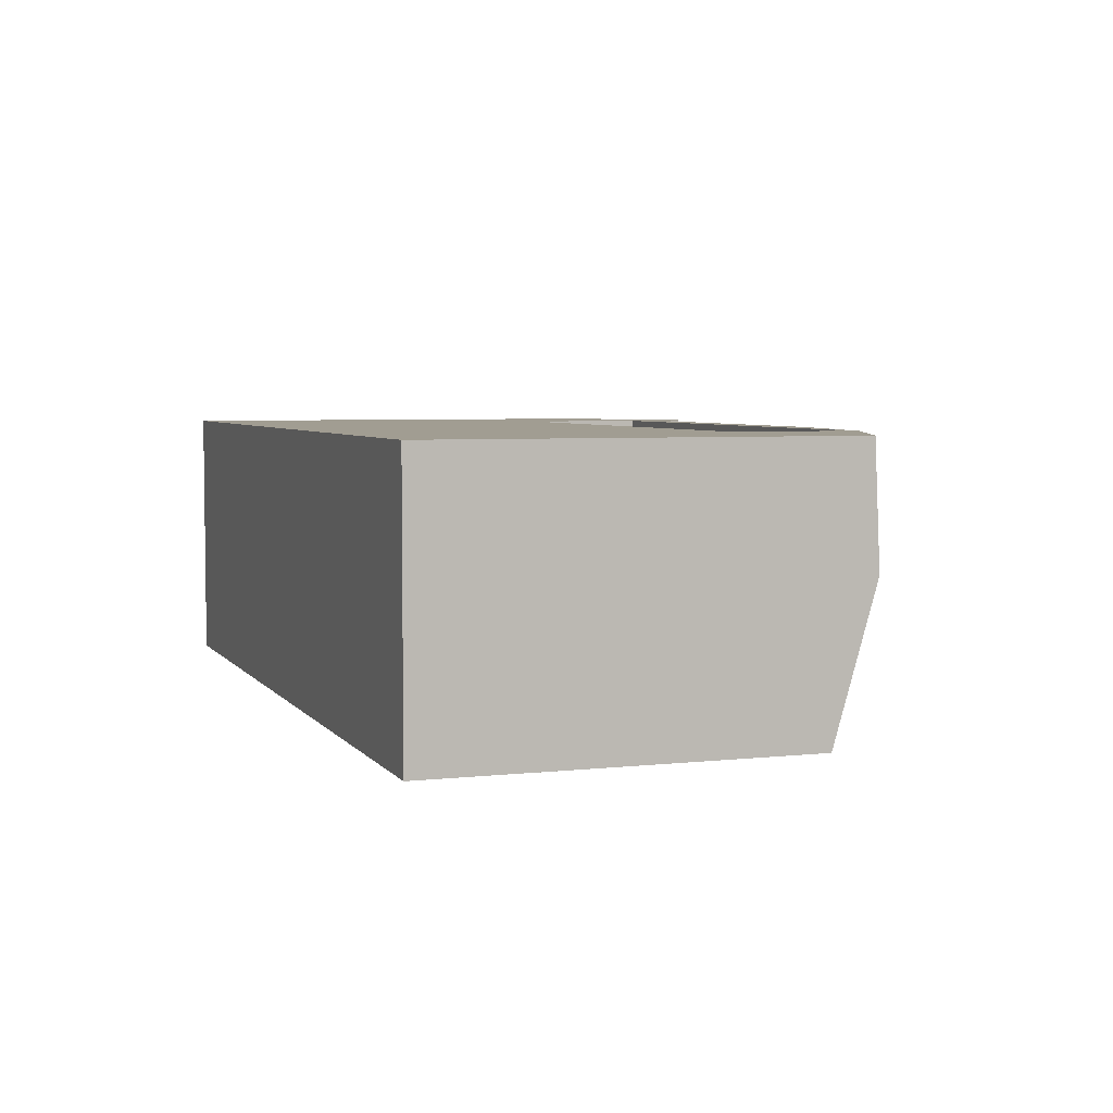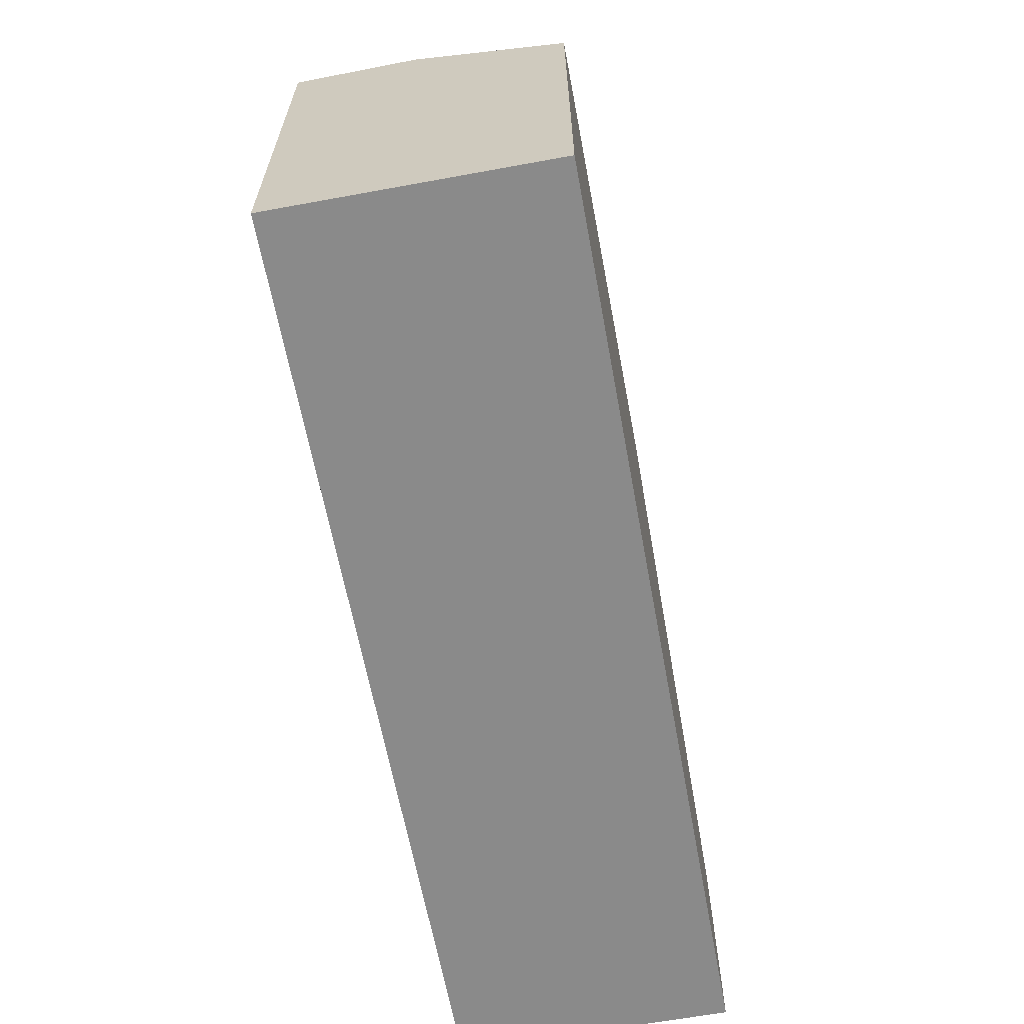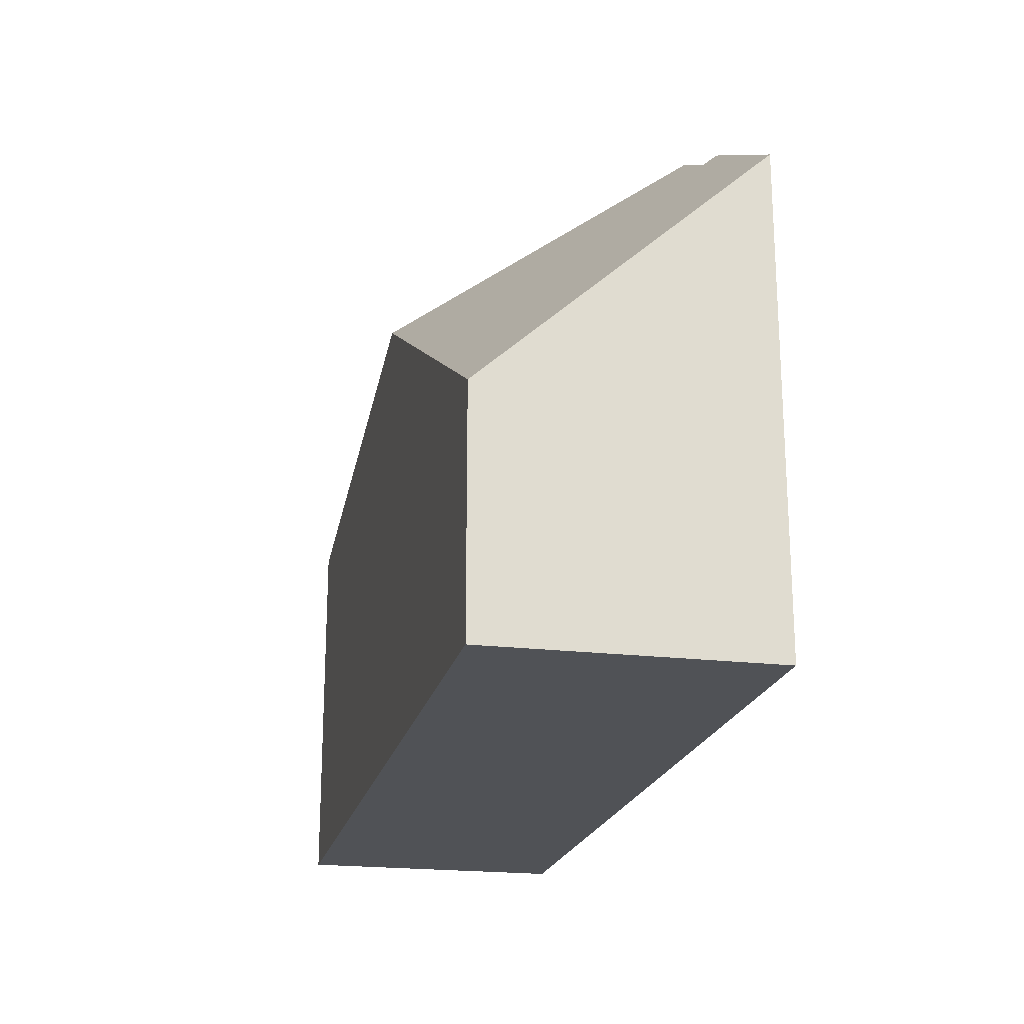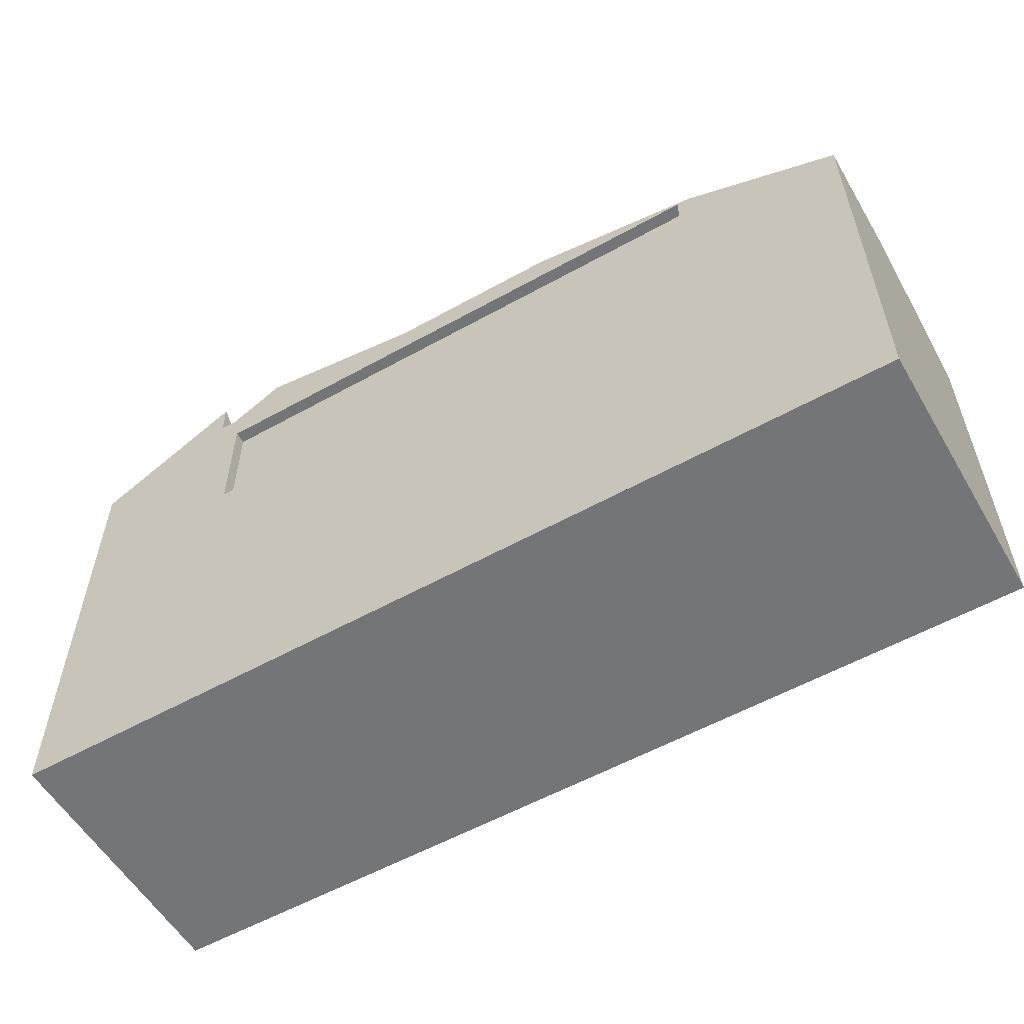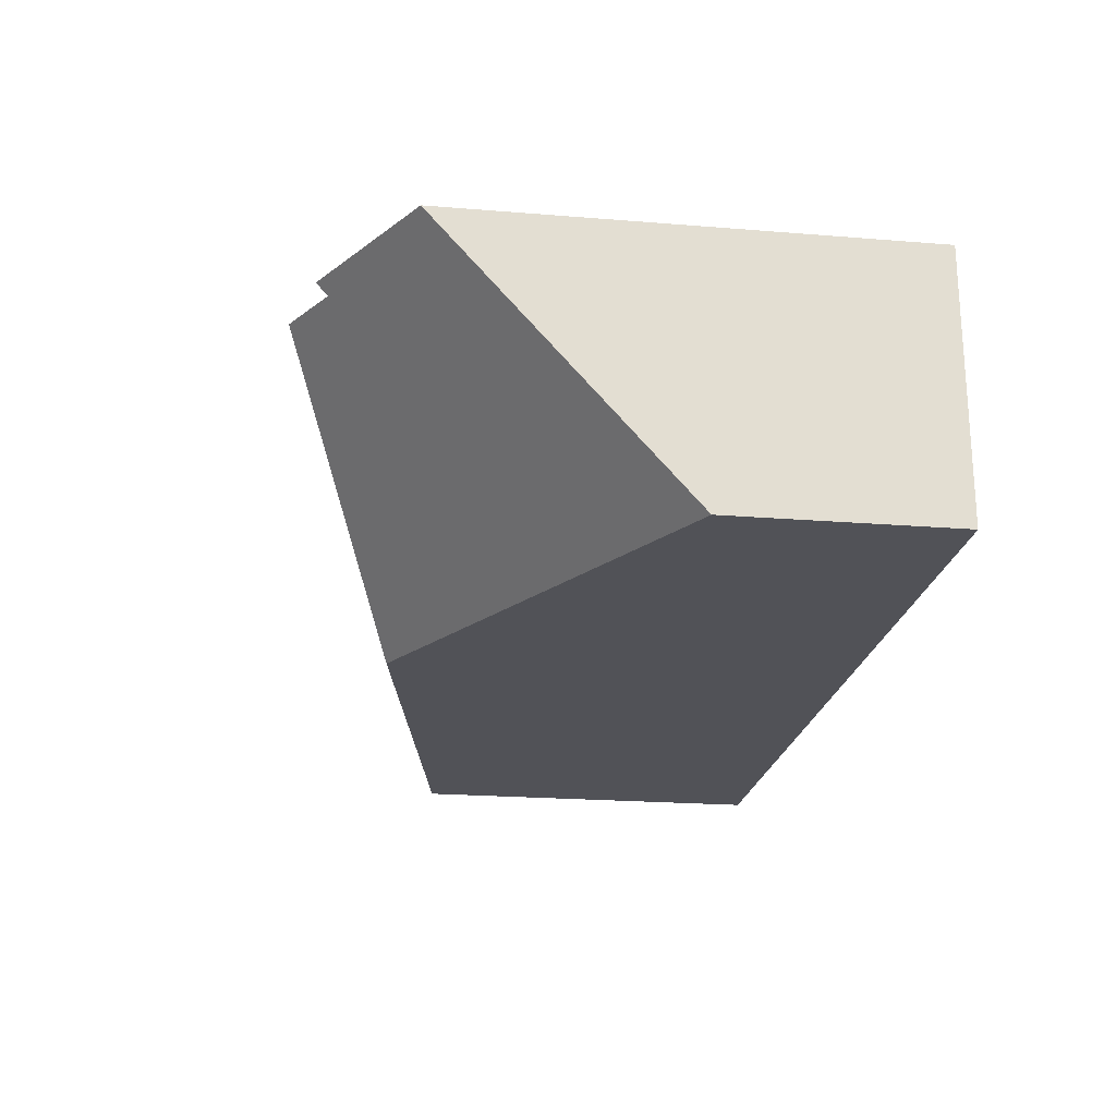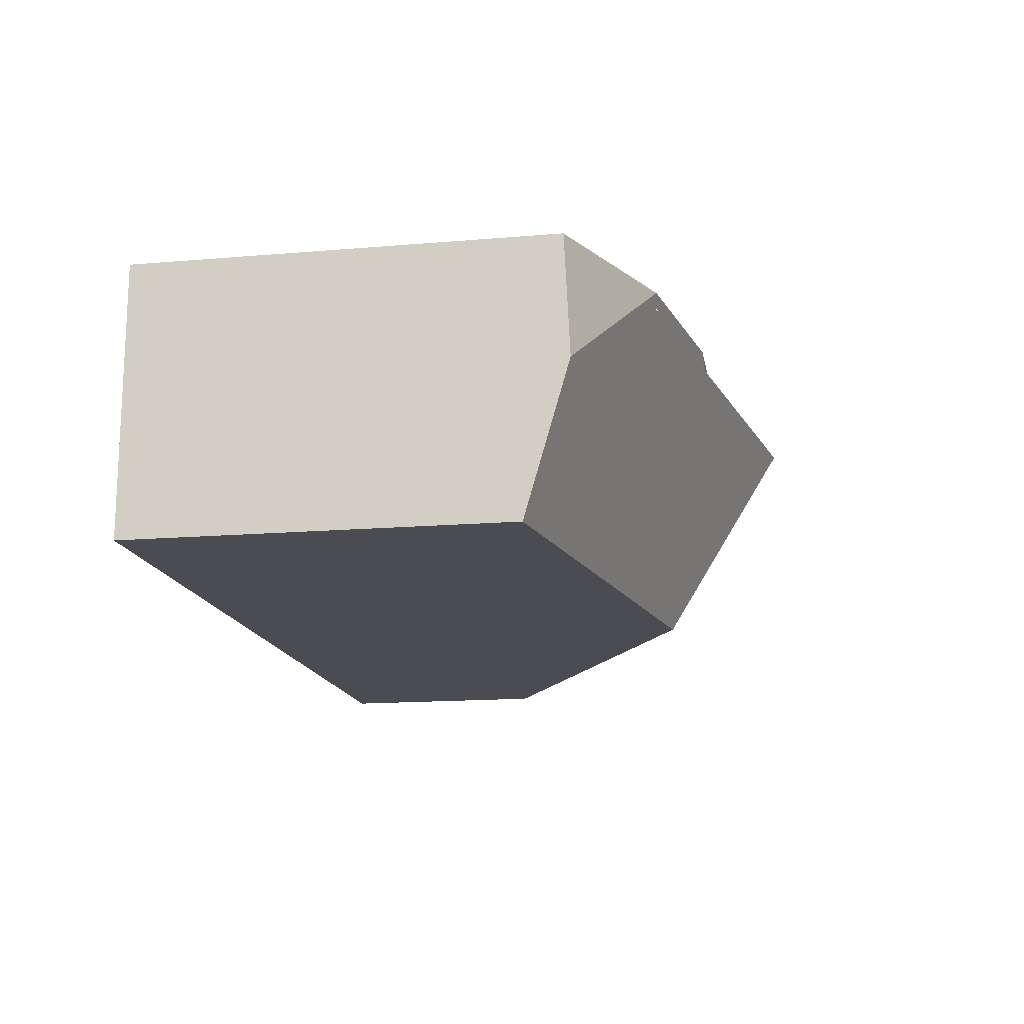
<metadata>
{"format":"obj","ext":"obj","renderer":"f3d","projection":"perspective","resolution":1024,"background":"white","views":[{"elev":4.8,"azim":70.5,"up":"+Z"},{"elev":-63.5,"azim":100.5,"up":"+Y"},{"elev":-20.8,"azim":-102.3,"up":"+Y"},{"elev":-56.5,"azim":30.2,"up":"+Y"},{"elev":-21.6,"azim":-98.1,"up":"+Z"},{"elev":-15.4,"azim":100.1,"up":"+Z"}]}
</metadata>
<code>
g IL_Sensors_2_sh_3
v -1 -0.6395 0.3
v -1 -0.6395 -0.3
v -0.6748 0.5058 0.3
v 1 -0.6395 0.3
v -0.6209 0.1551 0.3
v -0.6748 0.5058 0.2715
v 0.6986 -0.6395 0.3
v 1 -0.6395 -0.3
v -0.3033 -0.4726 0.3
v -0.6209 0.4345 0.3
v 0.4259 -0.6395 0.3
v 0.6937 -0.5661 0.3
v 0.3033 -0.4726 0.3
v -0.3033 -0.01185 0.3
v -0.6209 0.1551 0.2723
v 0.5368 -0.5285 0.3
v 0.6209 0.1551 0.3
v 0.3033 -0.01185 0.3
v 0.6209 0.4345 0.3
v -0.6209 0.4345 0.2723
v 0.6209 0.1551 0.2723
v 0.5883 -0.4088 0.3
v 1 0.2838 0.3
v 0.8593 0.3447 0.3
v 0.7011 0.4132 0.3
v 0.617 0.4336 0.2723
v 0.612 0.4345 0.2723
v 0.6209 0.4329 0.2723
v 0.6209 0.433 0.2725
v 0.6209 0.4345 0.2778
v 0.2095 0.5058 0.2715
v 0.225 0.5058 0.281
v 1 0.2965 0.03468
v 1 0.2604 -0.08945
v 1 0.1992 -0.3
v 0.256 0.5058 0.3
v 0.355 0.4882 0.3
v 0.6252 0.4402 0.3
v 0.6481 0.4361 0.3
v -1 0.09341 -0.04318
v -1 0.4035 0.3
v -1 -0.1387 -0.3
v -0.7018 0.5741 0.3
v -0.6917 0.5798 0.3
v -0.9931 -0.1347 -0.3
v -0.6748 0.5896 0.3
v -0.3336 0.2426 -0.3
v -0.6748 0.5652 0.273
v -0.2948 0.2648 -0.3
v -0.6748 0.5638 0.2715
v -0.5425 0.6395 0.2715
v -0.9842 0.4125 0.3
v -0.07523 0.3903 -0.3
v -1 -0.6395 0.3
v -1 -0.6395 0.3
v -1 -0.6395 0.3
v -1 -0.6395 0.3
v -1 -0.6395 0.3
v -1 -0.6395 0.3
v -1 -0.6395 0.3
v -1 -0.6395 0.3
v -1 -0.6395 0.3
v -1 -0.6395 0.3
v -1 -0.6395 -0.3
v -1 -0.6395 -0.3
v -1 -0.6395 -0.3
v -1 -0.6395 -0.3
v -1 -0.6395 -0.3
v -1 -0.6395 -0.3
v -1 -0.6395 -0.3
v -1 -0.6395 -0.3
v -1 -0.6395 -0.3
v -0.6748 0.5058 0.3
v -0.6748 0.5058 0.3
v -0.6748 0.5058 0.3
v -0.6748 0.5058 0.3
v -0.6748 0.5058 0.3
v -0.6748 0.5058 0.3
v -0.6748 0.5058 0.3
v -0.6748 0.5058 0.3
v -0.6748 0.5058 0.3
v -0.6748 0.5058 0.3
v 1 -0.6395 0.3
v 1 -0.6395 0.3
v 1 -0.6395 0.3
v 1 -0.6395 0.3
v 1 -0.6395 0.3
v 1 -0.6395 0.3
v 1 -0.6395 0.3
v 1 -0.6395 0.3
v 1 -0.6395 0.3
v -0.6209 0.1551 0.3
v -0.6209 0.1551 0.3
v -0.6209 0.1551 0.3
v -0.6209 0.1551 0.3
v -0.6209 0.1551 0.3
v -0.6209 0.1551 0.3
v -0.6209 0.1551 0.3
v -0.6748 0.5058 0.2715
v -0.6748 0.5058 0.2715
v -0.6748 0.5058 0.2715
v 0.6986 -0.6395 0.3
v 0.6986 -0.6395 0.3
v 0.6986 -0.6395 0.3
v 0.6986 -0.6395 0.3
v 1 -0.6395 -0.3
v 1 -0.6395 -0.3
v 1 -0.6395 -0.3
v 1 -0.6395 -0.3
v 1 -0.6395 -0.3
v -0.3033 -0.4726 0.3
v -0.3033 -0.4726 0.3
v -0.3033 -0.4726 0.3
v -0.3033 -0.4726 0.3
v -0.6209 0.4345 0.3
v -0.6209 0.4345 0.3
v -0.6209 0.4345 0.3
v -0.6209 0.4345 0.3
v -0.6209 0.4345 0.3
v -0.6209 0.4345 0.3
v 0.4259 -0.6395 0.3
v 0.4259 -0.6395 0.3
v 0.4259 -0.6395 0.3
v 0.6937 -0.5661 0.3
v 0.6937 -0.5661 0.3
v 0.6937 -0.5661 0.3
v 0.6937 -0.5661 0.3
v 0.3033 -0.4726 0.3
v 0.3033 -0.4726 0.3
v 0.3033 -0.4726 0.3
v 0.3033 -0.4726 0.3
v -0.3033 -0.01185 0.3
v -0.3033 -0.01185 0.3
v -0.3033 -0.01185 0.3
v -0.6209 0.1551 0.2723
v -0.6209 0.1551 0.2723
v -0.6209 0.1551 0.2723
v -0.6209 0.1551 0.2723
v -0.6209 0.1551 0.2723
v 0.5368 -0.5285 0.3
v 0.5368 -0.5285 0.3
v 0.5368 -0.5285 0.3
v 0.5368 -0.5285 0.3
v 0.5368 -0.5285 0.3
v 0.6209 0.1551 0.3
v 0.6209 0.1551 0.3
v 0.6209 0.1551 0.3
v 0.6209 0.1551 0.3
v 0.6209 0.1551 0.3
v 0.6209 0.1551 0.3
v 0.6209 0.1551 0.3
v 0.6209 0.1551 0.3
v 0.6209 0.1551 0.3
v 0.3033 -0.01185 0.3
v 0.3033 -0.01185 0.3
v 0.3033 -0.01185 0.3
v 0.3033 -0.01185 0.3
v 0.3033 -0.01185 0.3
v 0.6209 0.4345 0.3
v 0.6209 0.4345 0.3
v 0.6209 0.4345 0.3
v 0.6209 0.4345 0.3
v 0.6209 0.4345 0.3
v 0.6209 0.4345 0.3
v 0.6209 0.4345 0.3
v 0.6209 0.4345 0.3
v 0.6209 0.4345 0.3
v -0.6209 0.4345 0.2723
v -0.6209 0.4345 0.2723
v -0.6209 0.4345 0.2723
v -0.6209 0.4345 0.2723
v -0.6209 0.4345 0.2723
v 0.6209 0.1551 0.2723
v 0.6209 0.1551 0.2723
v 0.6209 0.1551 0.2723
v 0.5883 -0.4088 0.3
v 0.5883 -0.4088 0.3
v 0.5883 -0.4088 0.3
v 1 0.2838 0.3
v 1 0.2838 0.3
v 1 0.2838 0.3
v 0.8593 0.3447 0.3
v 0.8593 0.3447 0.3
v 0.8593 0.3447 0.3
v 0.7011 0.4132 0.3
v 0.7011 0.4132 0.3
v 0.7011 0.4132 0.3
v 0.7011 0.4132 0.3
v 0.617 0.4336 0.2723
v 0.617 0.4336 0.2723
v 0.617 0.4336 0.2723
v 0.617 0.4336 0.2723
v 0.612 0.4345 0.2723
v 0.612 0.4345 0.2723
v 0.612 0.4345 0.2723
v 0.612 0.4345 0.2723
v 0.6209 0.4329 0.2723
v 0.6209 0.4329 0.2723
v 0.6209 0.4329 0.2723
v 0.6209 0.4329 0.2723
v 0.6209 0.4329 0.2723
v 0.6209 0.4329 0.2723
v 0.6209 0.433 0.2725
v 0.6209 0.433 0.2725
v 0.6209 0.433 0.2725
v 0.6209 0.433 0.2725
v 0.6209 0.4345 0.2778
v 0.6209 0.4345 0.2778
v 0.6209 0.4345 0.2778
v 0.6209 0.4345 0.2778
v 0.6209 0.4345 0.2778
v 0.6209 0.4345 0.2778
v 0.6209 0.4345 0.2778
v 0.2095 0.5058 0.2715
v 0.2095 0.5058 0.2715
v 0.2095 0.5058 0.2715
v 0.2095 0.5058 0.2715
v 0.2095 0.5058 0.2715
v 0.225 0.5058 0.281
v 0.225 0.5058 0.281
v 0.225 0.5058 0.281
v 1 0.2965 0.03468
v 1 0.2965 0.03468
v 1 0.2965 0.03468
v 1 0.2965 0.03468
v 1 0.2965 0.03468
v 1 0.2965 0.03468
v 1 0.2965 0.03468
v 1 0.2965 0.03468
v 1 0.2965 0.03468
v 1 0.2604 -0.08945
v 1 0.2604 -0.08945
v 1 0.2604 -0.08945
v 1 0.1992 -0.3
v 1 0.1992 -0.3
v 1 0.1992 -0.3
v 1 0.1992 -0.3
v 0.256 0.5058 0.3
v 0.256 0.5058 0.3
v 0.256 0.5058 0.3
v 0.256 0.5058 0.3
v 0.355 0.4882 0.3
v 0.355 0.4882 0.3
v 0.355 0.4882 0.3
v 0.355 0.4882 0.3
v 0.355 0.4882 0.3
v 0.355 0.4882 0.3
v 0.6252 0.4402 0.3
v 0.6252 0.4402 0.3
v 0.6252 0.4402 0.3
v 0.6481 0.4361 0.3
v 0.6481 0.4361 0.3
v 0.6481 0.4361 0.3
v 0.6481 0.4361 0.3
v -1 0.09341 -0.04318
v -1 0.09341 -0.04318
v -1 0.09341 -0.04318
v -1 0.09341 -0.04318
v -1 0.09341 -0.04318
v -1 0.09341 -0.04318
v -1 0.4035 0.3
v -1 0.4035 0.3
v -1 0.4035 0.3
v -1 0.4035 0.3
v -1 -0.1387 -0.3
v -1 -0.1387 -0.3
v -0.7018 0.5741 0.3
v -0.7018 0.5741 0.3
v -0.7018 0.5741 0.3
v -0.7018 0.5741 0.3
v -0.7018 0.5741 0.3
v -0.6917 0.5798 0.3
v -0.6917 0.5798 0.3
v -0.6917 0.5798 0.3
v -0.9931 -0.1347 -0.3
v -0.9931 -0.1347 -0.3
v -0.9931 -0.1347 -0.3
v -0.6748 0.5896 0.3
v -0.6748 0.5896 0.3
v -0.3336 0.2426 -0.3
v -0.3336 0.2426 -0.3
v -0.3336 0.2426 -0.3
v -0.3336 0.2426 -0.3
v -0.6748 0.5652 0.273
v -0.6748 0.5652 0.273
v -0.6748 0.5652 0.273
v -0.6748 0.5652 0.273
v -0.6748 0.5652 0.273
v -0.2948 0.2648 -0.3
v -0.2948 0.2648 -0.3
v -0.2948 0.2648 -0.3
v -0.2948 0.2648 -0.3
v -0.6748 0.5638 0.2715
v -0.6748 0.5638 0.2715
v -0.6748 0.5638 0.2715
v -0.6748 0.5638 0.2715
v -0.6748 0.5638 0.2715
v -0.6748 0.5638 0.2715
v -0.6748 0.5638 0.2715
v -0.5425 0.6395 0.2715
v -0.5425 0.6395 0.2715
v -0.5425 0.6395 0.2715
v -0.5425 0.6395 0.2715
v -0.5425 0.6395 0.2715
v -0.9842 0.4125 0.3
v -0.9842 0.4125 0.3
v -0.9842 0.4125 0.3
v -0.07523 0.3903 -0.3
v -0.07523 0.3903 -0.3
v -0.07523 0.3903 -0.3
v -0.07523 0.3903 -0.3
v -0.07523 0.3903 -0.3
v -0.07523 0.3903 -0.3
v -0.07523 0.3903 -0.3
v -0.07523 0.3903 -0.3
v -0.07523 0.3903 -0.3
v -0.07523 0.3903 -0.3
v -0.07523 0.3903 -0.3
g IL_Sensors_2_sh_3_0
f 4 1 2
f 3 54 5
f 83 7 55
f 64 8 84
f 92 56 9
f 10 73 93
f 102 11 57
f 103 85 12
f 13 111 58
f 14 94 112
f 95 15 115
f 128 59 121
f 122 104 16
f 124 86 17
f 105 125 140
f 113 129 18
f 145 96 132
f 133 114 154
f 135 20 116
f 21 136 97
f 123 141 130
f 146 87 19
f 147 22 126
f 176 142 127
f 155 131 143
f 148 173 98
f 156 149 134
f 117 168 159
f 150 157 177
f 158 144 178
f 23 88 106
f 89 179 24
f 182 25 90
f 27 169 26
f 170 137 189
f 190 138 28
f 139 174 197
f 29 160 30
f 151 161 203
f 198 175 152
f 204 199 153
f 207 171 193
f 162 172 208
f 31 6 74
f 33 180 107
f 34 222 108
f 35 109 65
f 36 75 118
f 238 32 76
f 234 231 110
f 214 77 219
f 239 119 37
f 242 120 163
f 164 38 243
f 165 91 185
f 166 186 39
f 251 248 167
f 66 60 41
f 67 40 42
f 44 43 78
f 61 79 267
f 68 265 45
f 80 46 272
f 69 275 47
f 81 99 48
f 70 280 49
f 100 50 284
f 293 215 51
f 101 216 294
f 52 261 62
f 53 235 289
f 236 71 290
f 255 72 262
f 305 63 268
f 278 82 285
g IL_Sensors_2_sh_3_1
f 183 181 223
f 224 252 187
f 188 184 225
f 244 249 209
f 245 210 194
f 211 250 253
f 212 254 226
f 205 213 227
f 200 206 228
f 232 237 308
f 229 233 309
f 201 230 310
f 191 202 311
f 195 192 312
f 246 196 313
f 240 247 314
f 220 241 315
f 217 221 316
f 300 218 317
f 301 318 291
f 276 266 256
f 273 279 286
f 281 277 257
f 302 292 282
f 303 283 258
f 295 304 259
f 296 260 263
f 297 264 306
f 298 307 269
f 287 299 270
f 271 274 288

</code>
